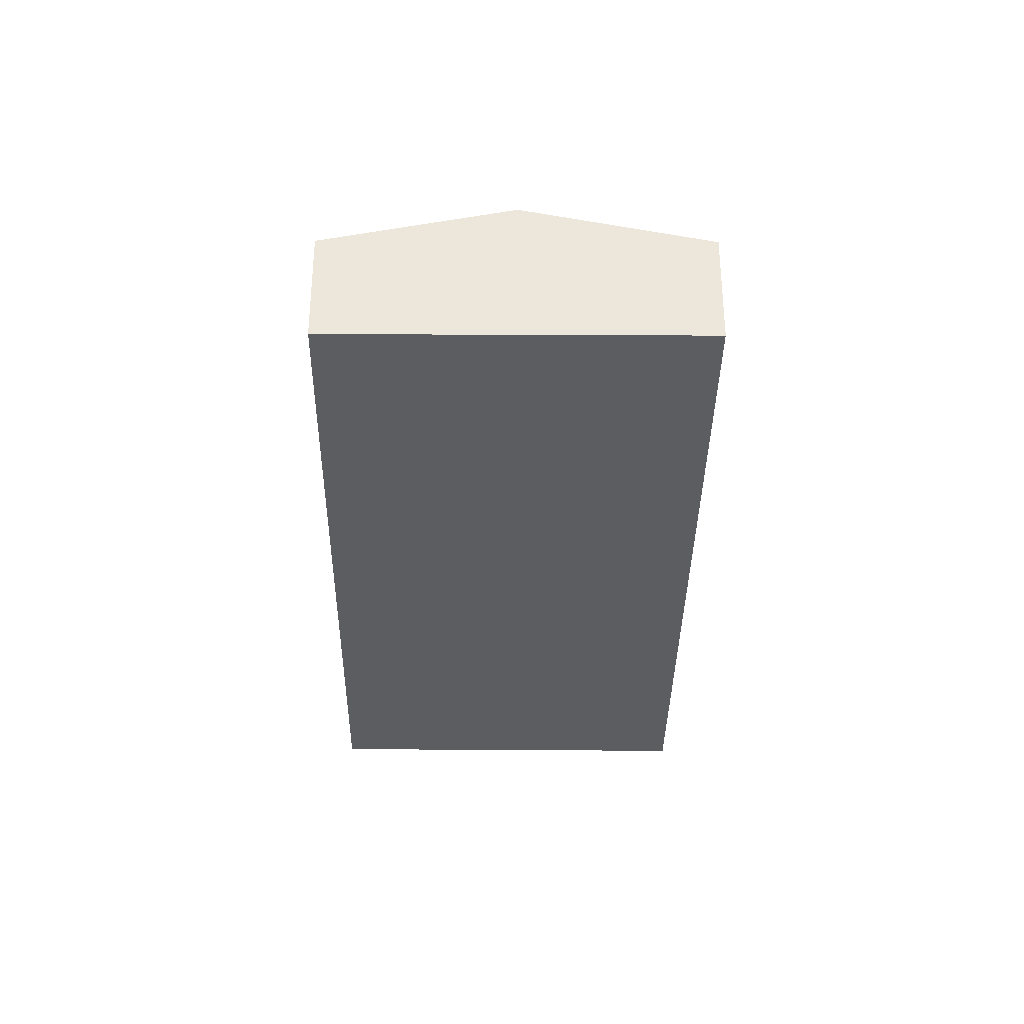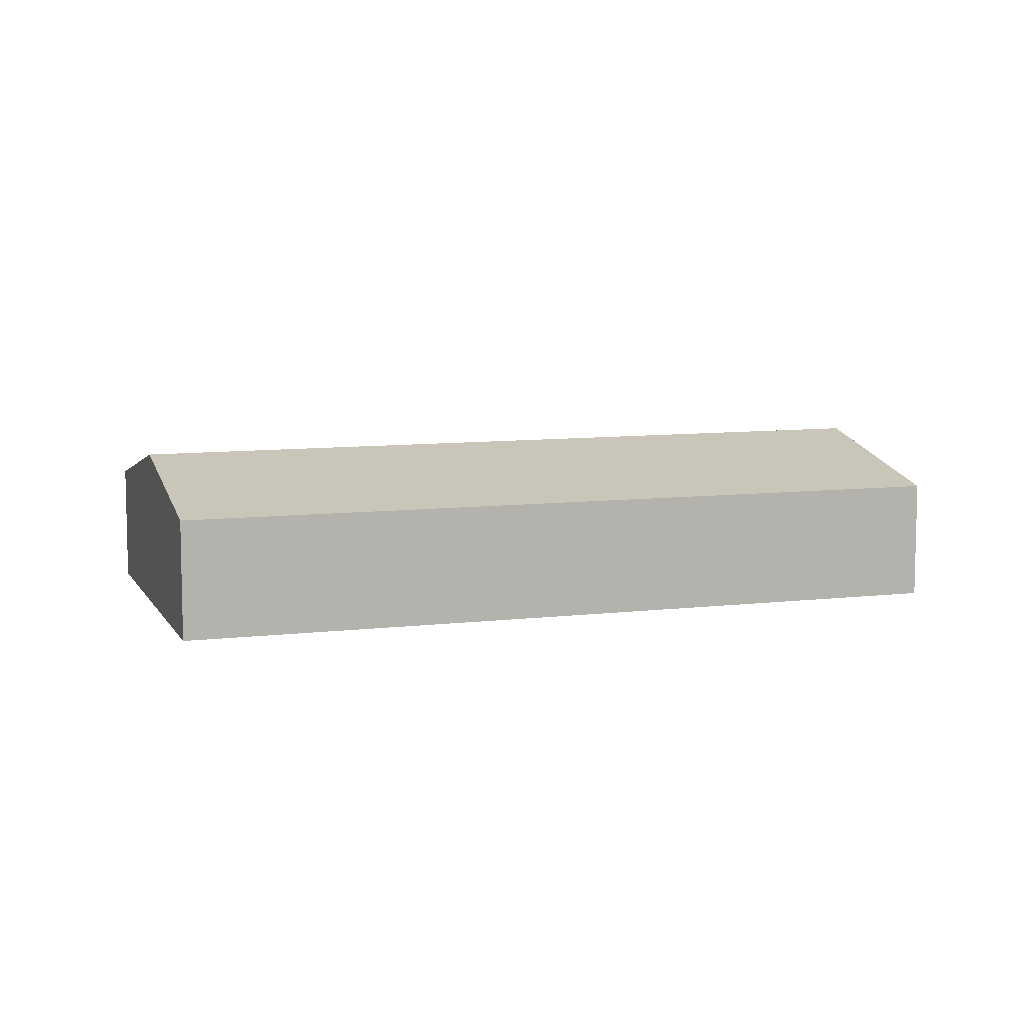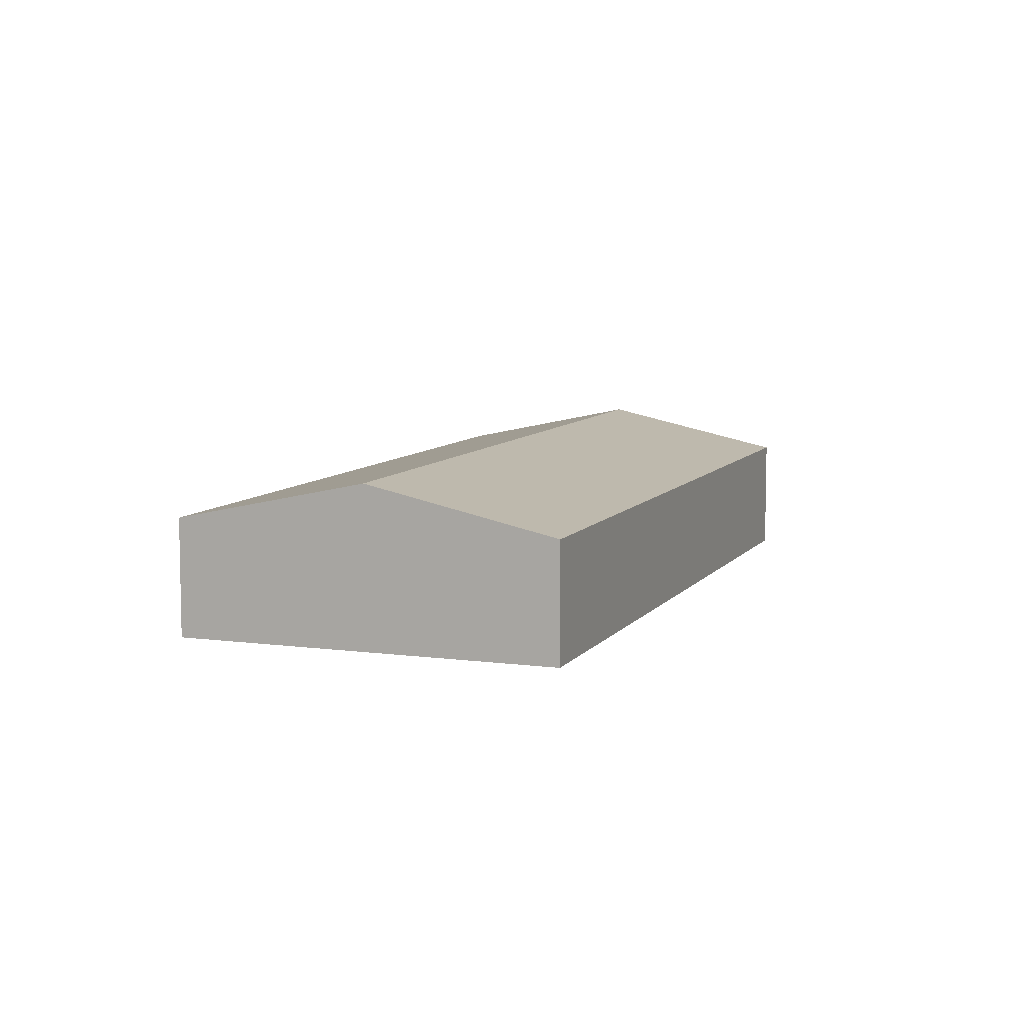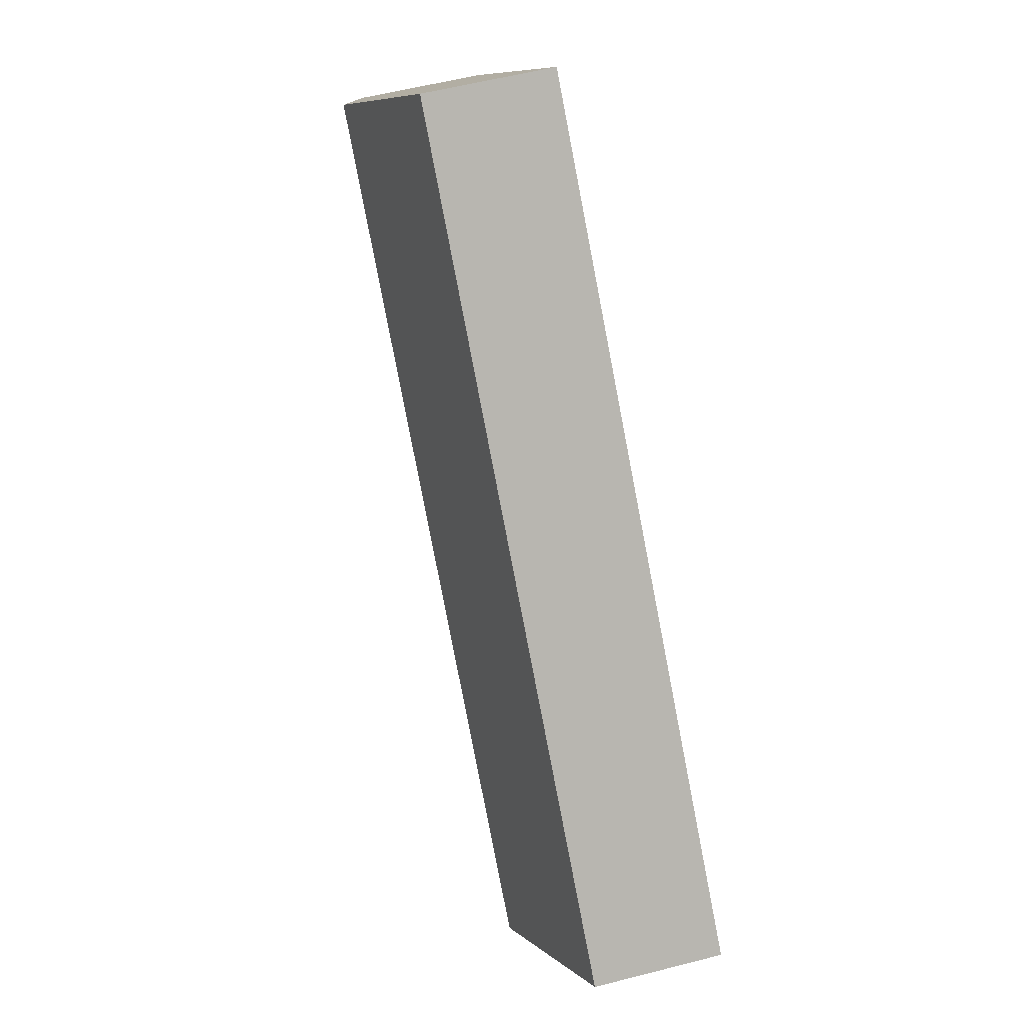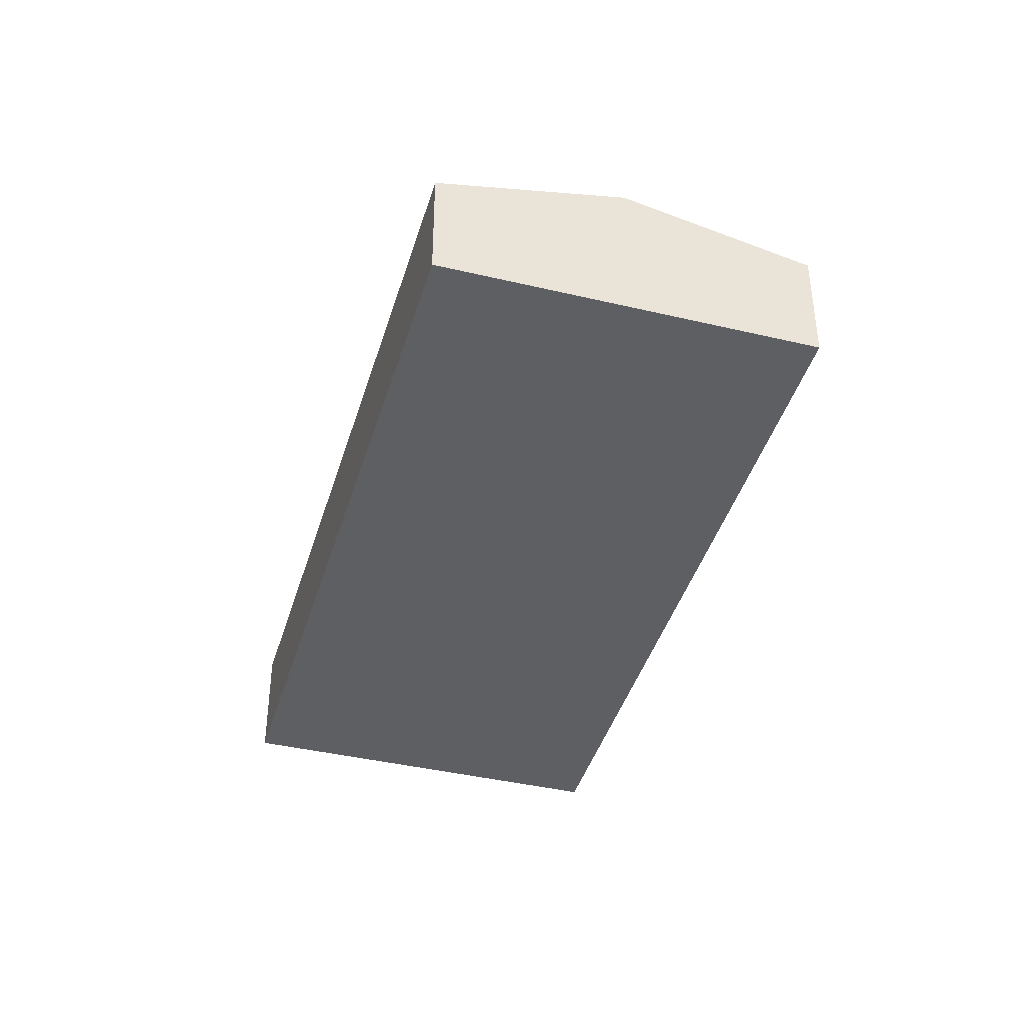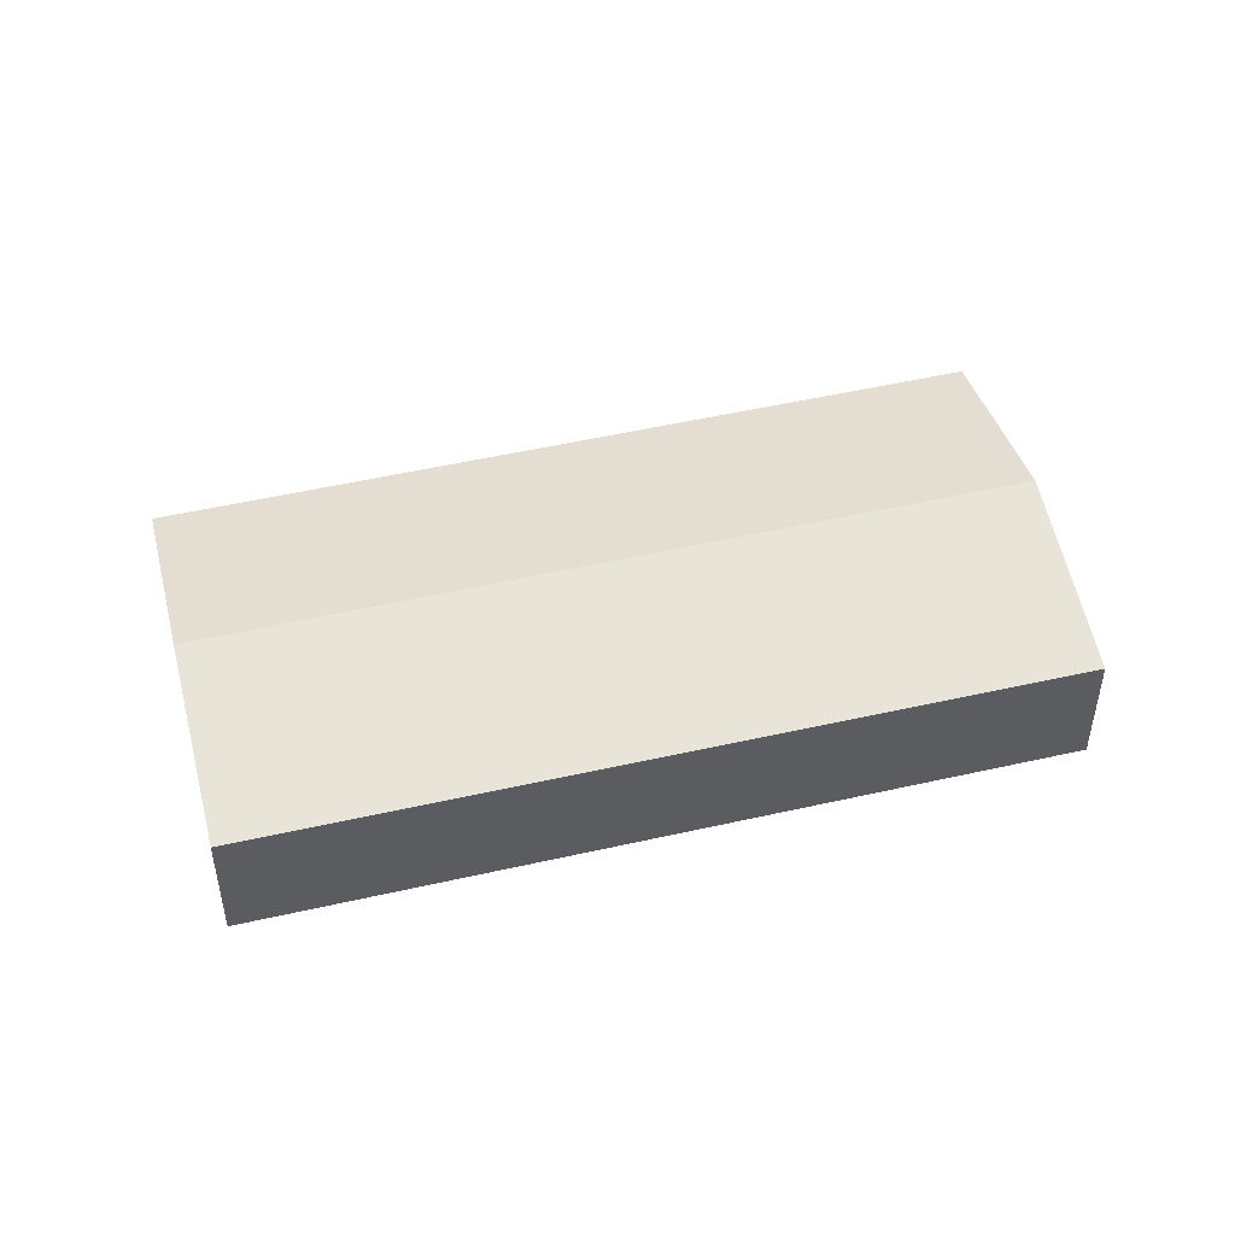
<metadata>
{"format":"obj","ext":"obj","renderer":"f3d","projection":"perspective","resolution":1024,"background":"white","views":[{"elev":-35.4,"azim":-135.0,"up":"+Y"},{"elev":8.6,"azim":117.5,"up":"+Y"},{"elev":8.1,"azim":-113.9,"up":"+Y"},{"elev":55.7,"azim":-105.2,"up":"+Z"},{"elev":-41.5,"azim":29.6,"up":"+Y"},{"elev":49.4,"azim":121.5,"up":"+Y"}]}
</metadata>
<code>
v  37.93 5.319 12.58
v  6.137 7.184 -6.211
v  31.88 7.184 18.77
v  12.33 5.287 -12.47
v  3.681 5.303 3.572
v  0 5.303 3.247e-16
v  21.63 5.303 20.99
v  25.77 5.303 25.01
v  0 0 0
v  6.137 3.803e-16 -6.211
v  12.33 7.638e-16 -12.47
v  3.681 -2.187e-16 3.572
v  21.63 -1.285e-15 20.99
v  25.77 -1.531e-15 25.01
v  31.88 -1.149e-15 18.77
v  37.93 -7.701e-16 12.58
g defaultobject
f 1 2 3
f 2 1 4
f 5 2 6
f 2 5 3
f 3 5 7
f 3 7 8
f 2 9 6
f 9 2 10
f 10 2 4
f 10 4 11
f 9 5 6
f 5 9 12
f 5 12 7
f 7 12 13
f 7 13 8
f 8 13 14
f 14 3 8
f 3 14 15
f 3 15 1
f 1 15 16
f 16 4 1
f 4 16 11
f 13 15 14
f 15 13 16
f 16 13 11
f 11 13 12
f 11 12 9
f 11 9 10

</code>
